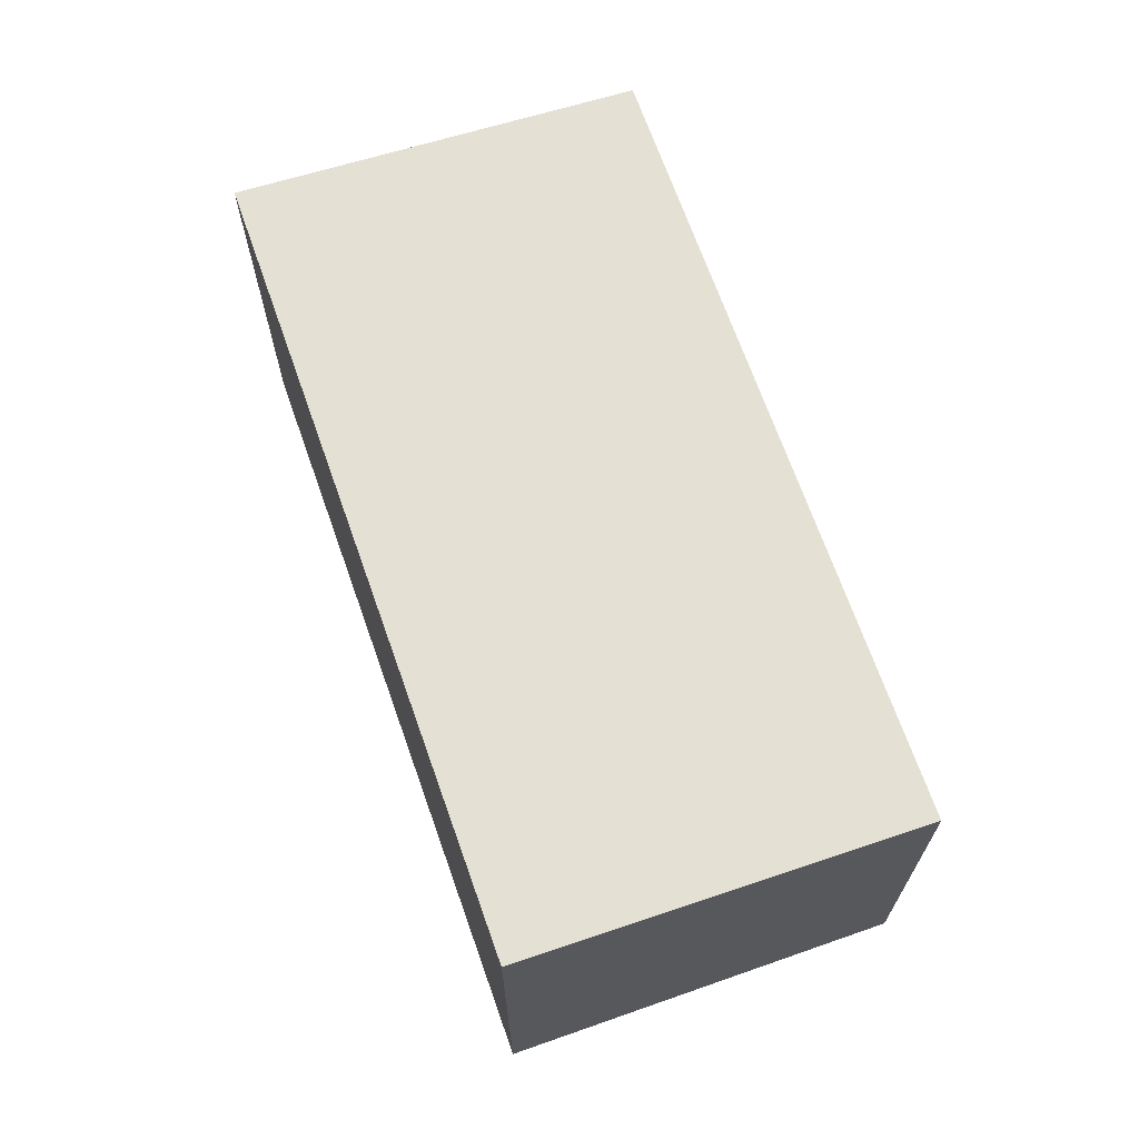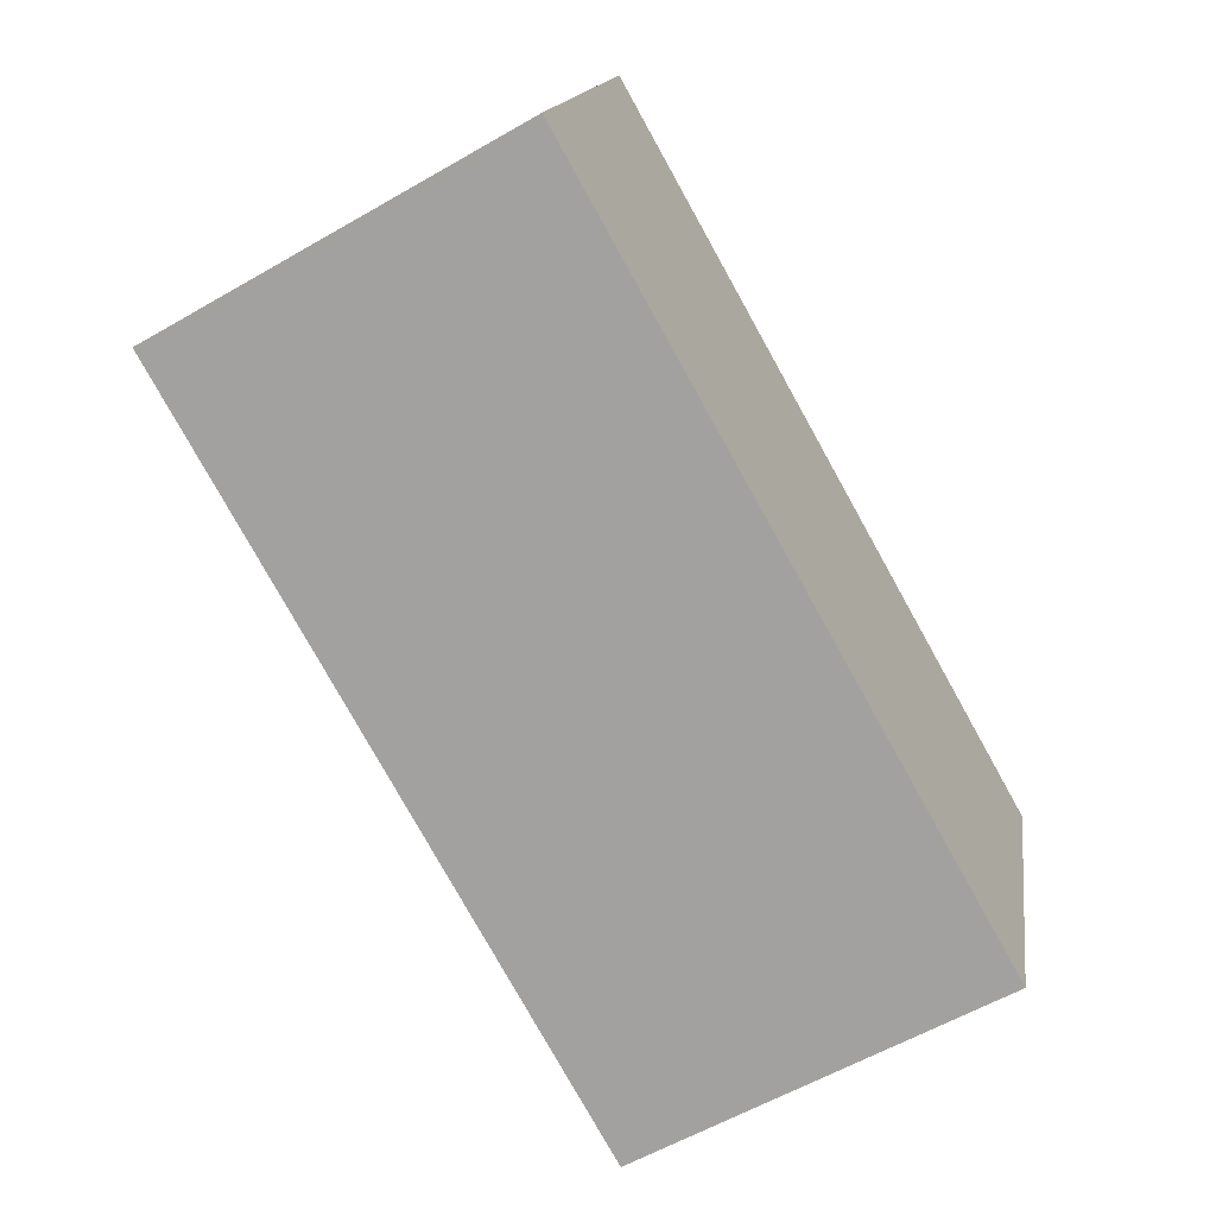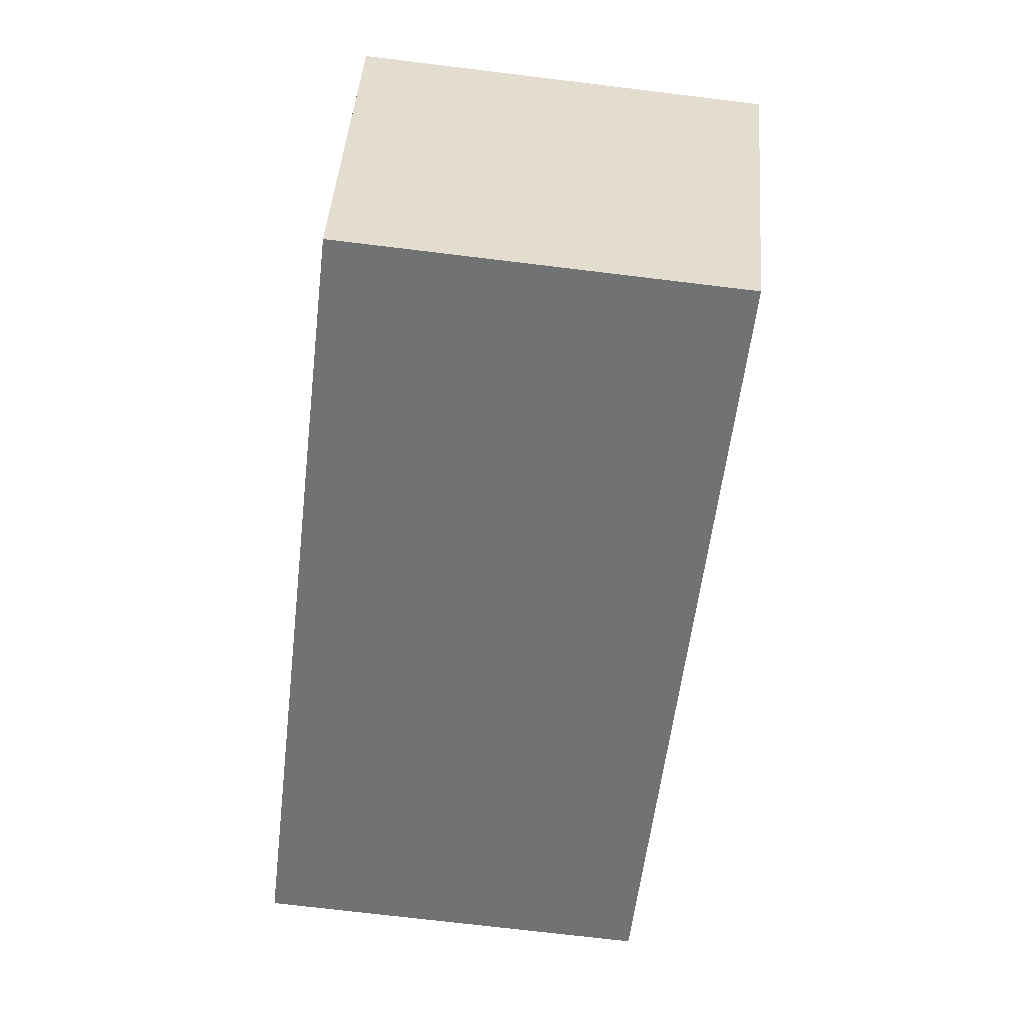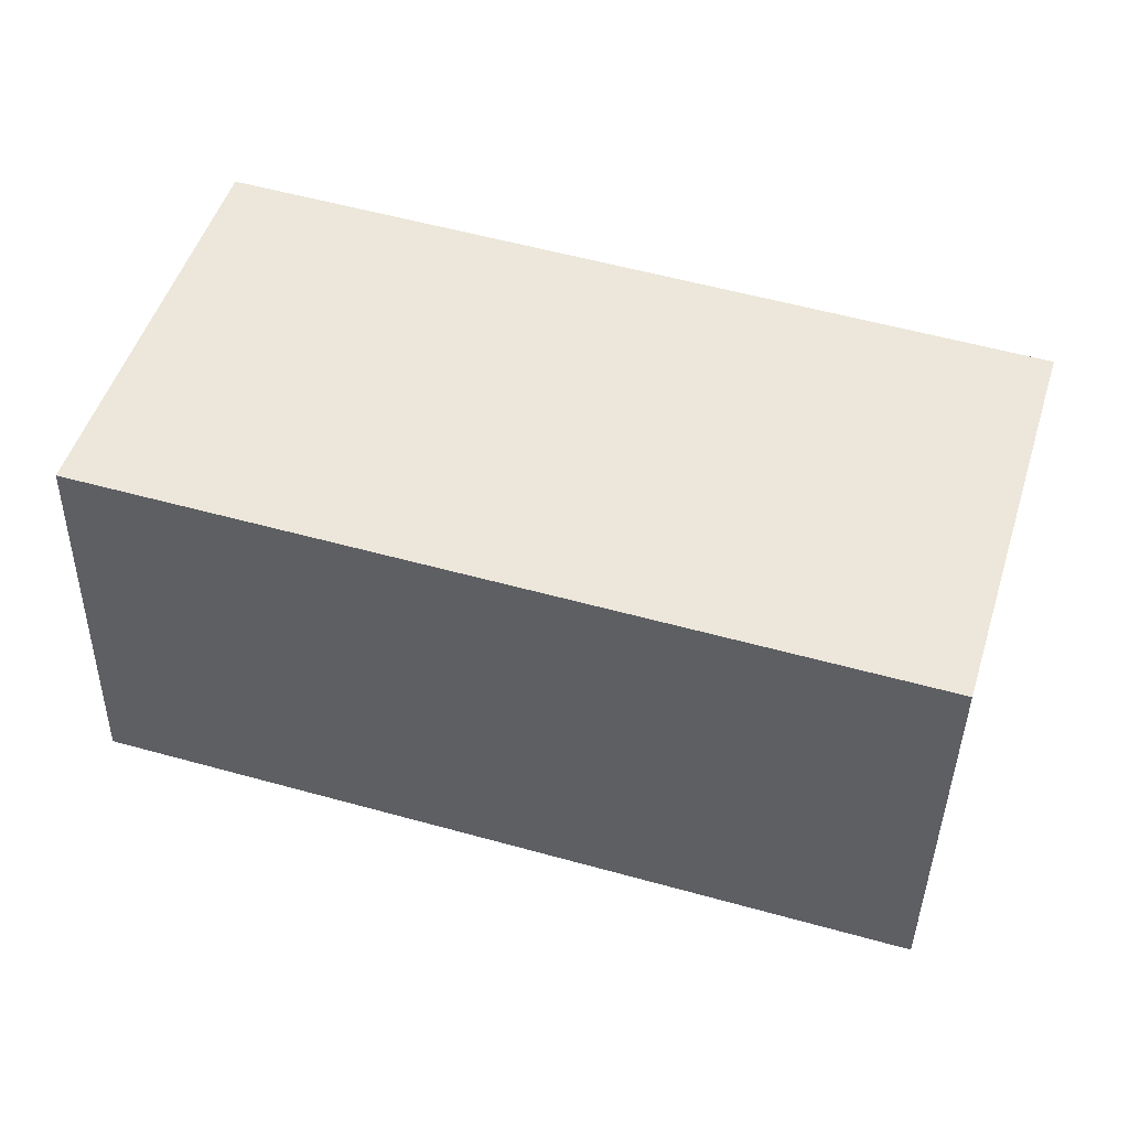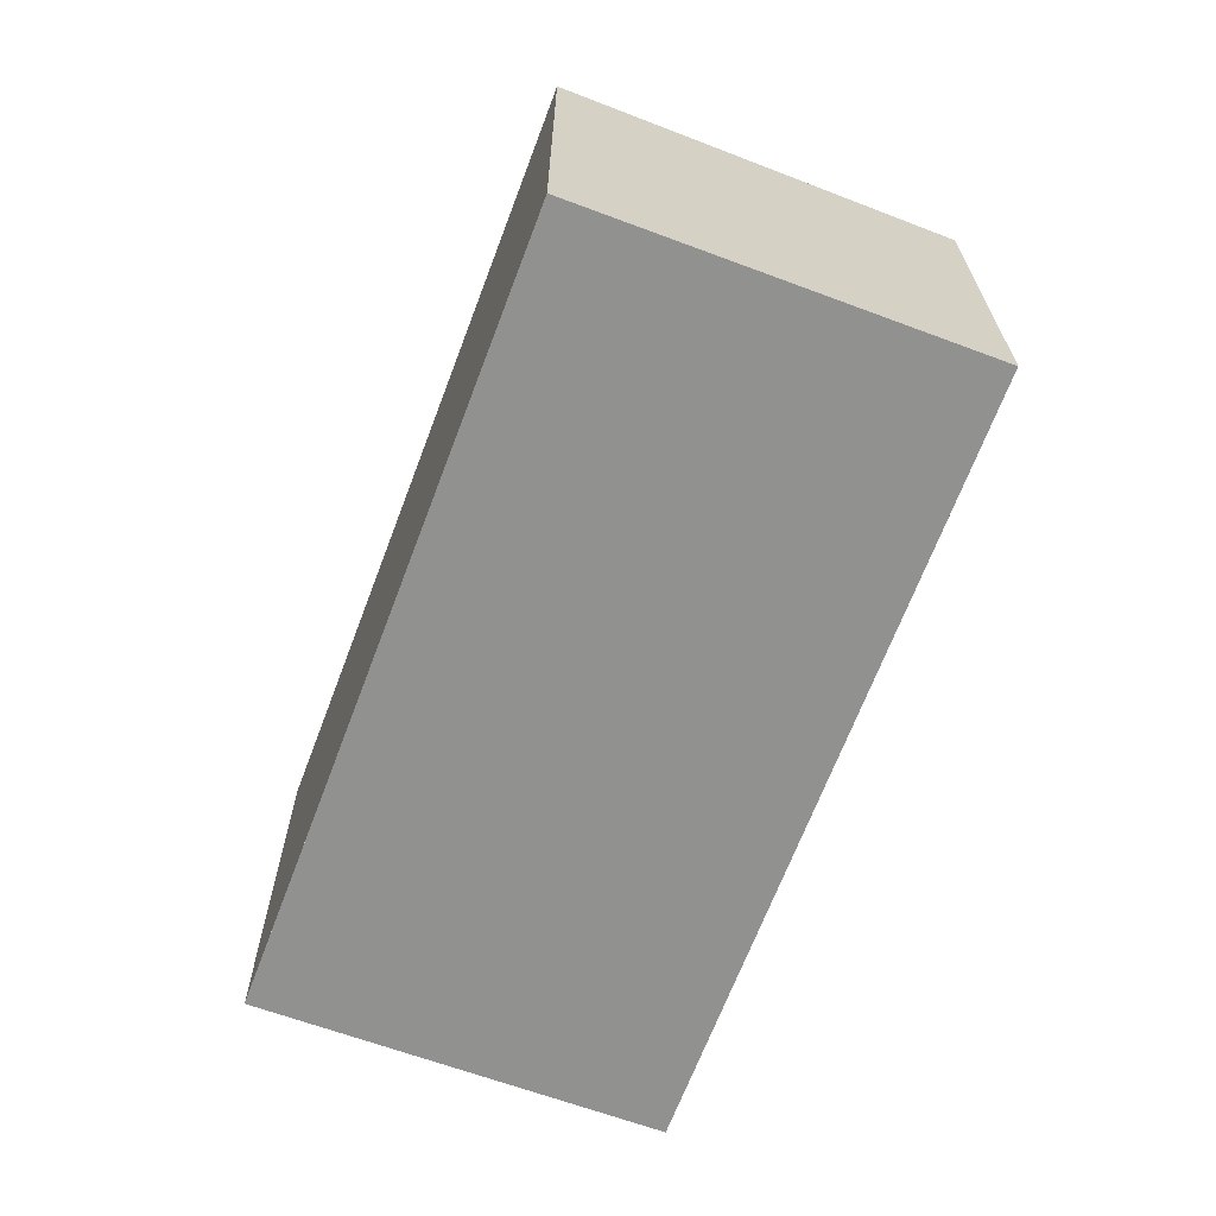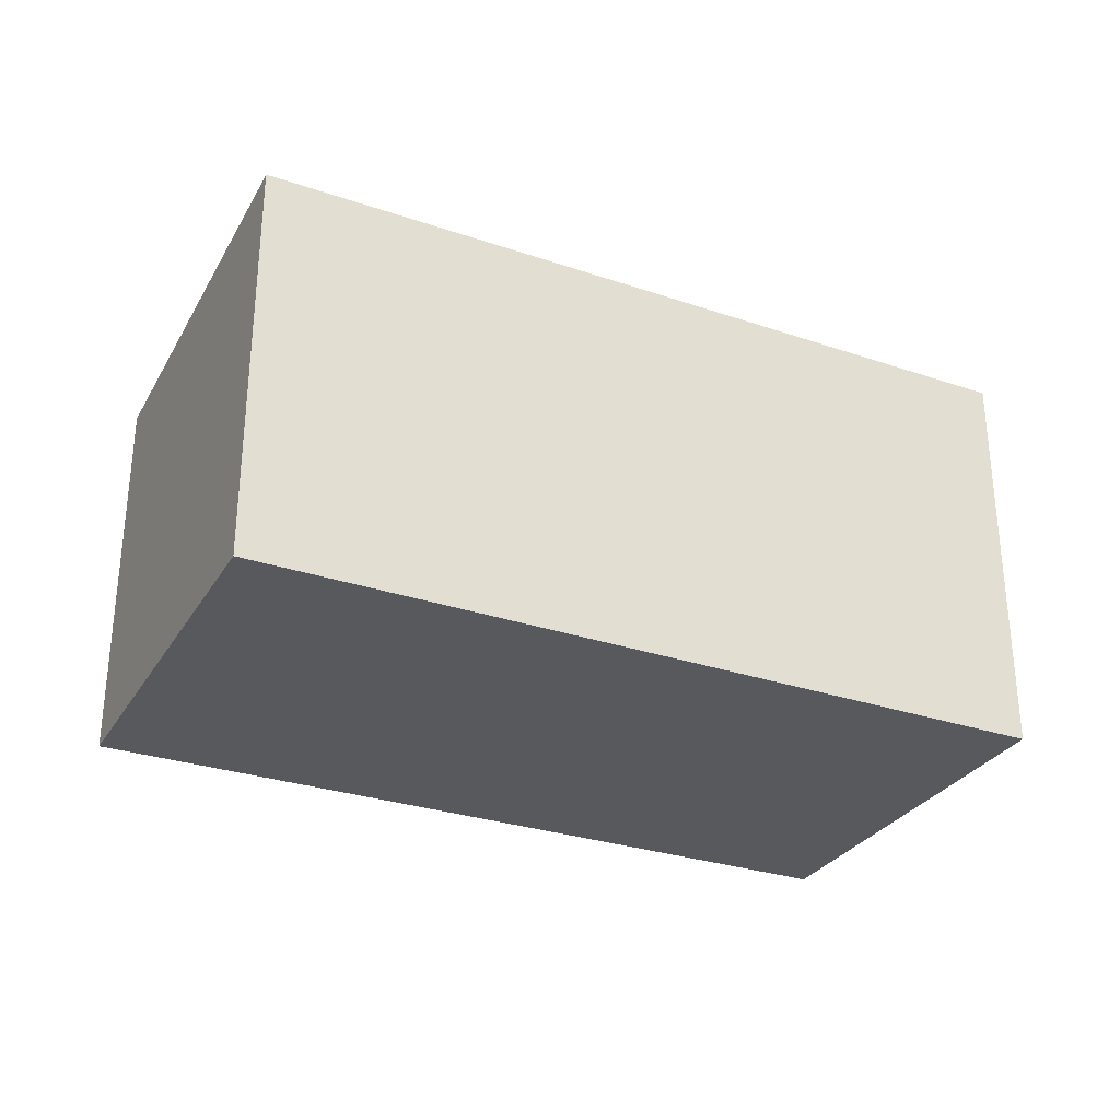
<metadata>
{"format":"obj","ext":"obj","renderer":"f3d","projection":"perspective","resolution":1024,"background":"white","views":[{"elev":67.6,"azim":-92.3,"up":"+Z"},{"elev":-59.6,"azim":120.6,"up":"+Y"},{"elev":-72.4,"azim":-96.9,"up":"+Y"},{"elev":-40.9,"azim":179.0,"up":"+Y"},{"elev":-66.0,"azim":-93.5,"up":"+Z"},{"elev":-30.0,"azim":171.0,"up":"+Z"}]}
</metadata>
<code>
v -1084 -664.7 2.027
v -1080 -663.5 2.036
v -1080 -665.5 1.92
v -1084 -666.7 1.913
v -1080 -663.5 2.035
v -1084 -664.7 2.027
v -1080 -665.5 1.92
v -1081 -663.6 2.035
v -1081 -663.5 2.036
v -1084 -664.7 2.027
v -1084 -666.7 1.913
v -1084 -664.7 2.027
v -1084 -666.6 1.915
v -1080 -665.5 1.921
v -1084 -666.6 1.915
v -1080 -665.5 1.922
v -1084 -664.7 2.027
v -1084 -664.7 2.027
v -1084 -664.7 0
v -1084 -664.7 4.441e-16
v -1080 -663.5 2.035
v -1080 -663.5 2.036
v -1080 -663.5 0
v -1080 -663.5 0
v -1080 -665.5 1.92
v -1080 -665.5 1.92
v -1080 -665.5 0
v -1080 -665.5 0
v -1084 -666.6 1.915
v -1084 -666.7 1.913
v -1084 -666.7 -2.22e-16
v -1084 -666.6 0
v -1080 -665.5 1.922
v -1080 -663.5 2.035
v -1080 -663.5 0
v -1080 -665.5 0
v -1084 -664.7 2.027
v -1084 -664.7 2.027
v -1084 -664.7 0
v -1084 -664.7 0
v -1084 -666.7 1.913
v -1080 -665.5 1.92
v -1080 -665.5 0
v -1084 -666.7 0
v -1080 -663.5 2.036
v -1081 -663.5 2.036
v -1081 -663.5 0
v -1080 -663.5 0
v -1084 -666.7 1.913
v -1084 -666.7 1.913
v -1084 -666.7 0
v -1084 -666.7 -2.22e-16
v -1081 -663.5 2.036
v -1084 -664.7 2.027
v -1084 -664.7 4.441e-16
v -1081 -663.5 0
v -1084 -664.7 2.027
v -1084 -666.6 1.915
v -1084 -666.6 0
v -1084 -664.7 0
v -1080 -665.5 1.92
v -1080 -665.5 1.922
v -1080 -665.5 0
v -1080 -665.5 0
v -1084 -664.7 0
v -1080 -663.5 0
v -1080 -665.5 0
v -1084 -666.7 0
f 9 2 5 8
f 16 3 7 14
f 13 11 4 15
f 10 6 1 12
f 14 7 11 13
f 12 9 8 10
f 13 10 8 14
f 15 6 10 13
f 14 8 5 16
f 18 19 20 17
f 22 23 24 21
f 26 27 28 25
f 30 31 32 29
f 34 35 36 33
f 38 39 40 37
f 42 43 44 41
f 46 47 48 45
f 50 51 52 49
f 54 55 56 53
f 58 59 60 57
f 62 63 64 61
f 66 67 68 65

</code>
